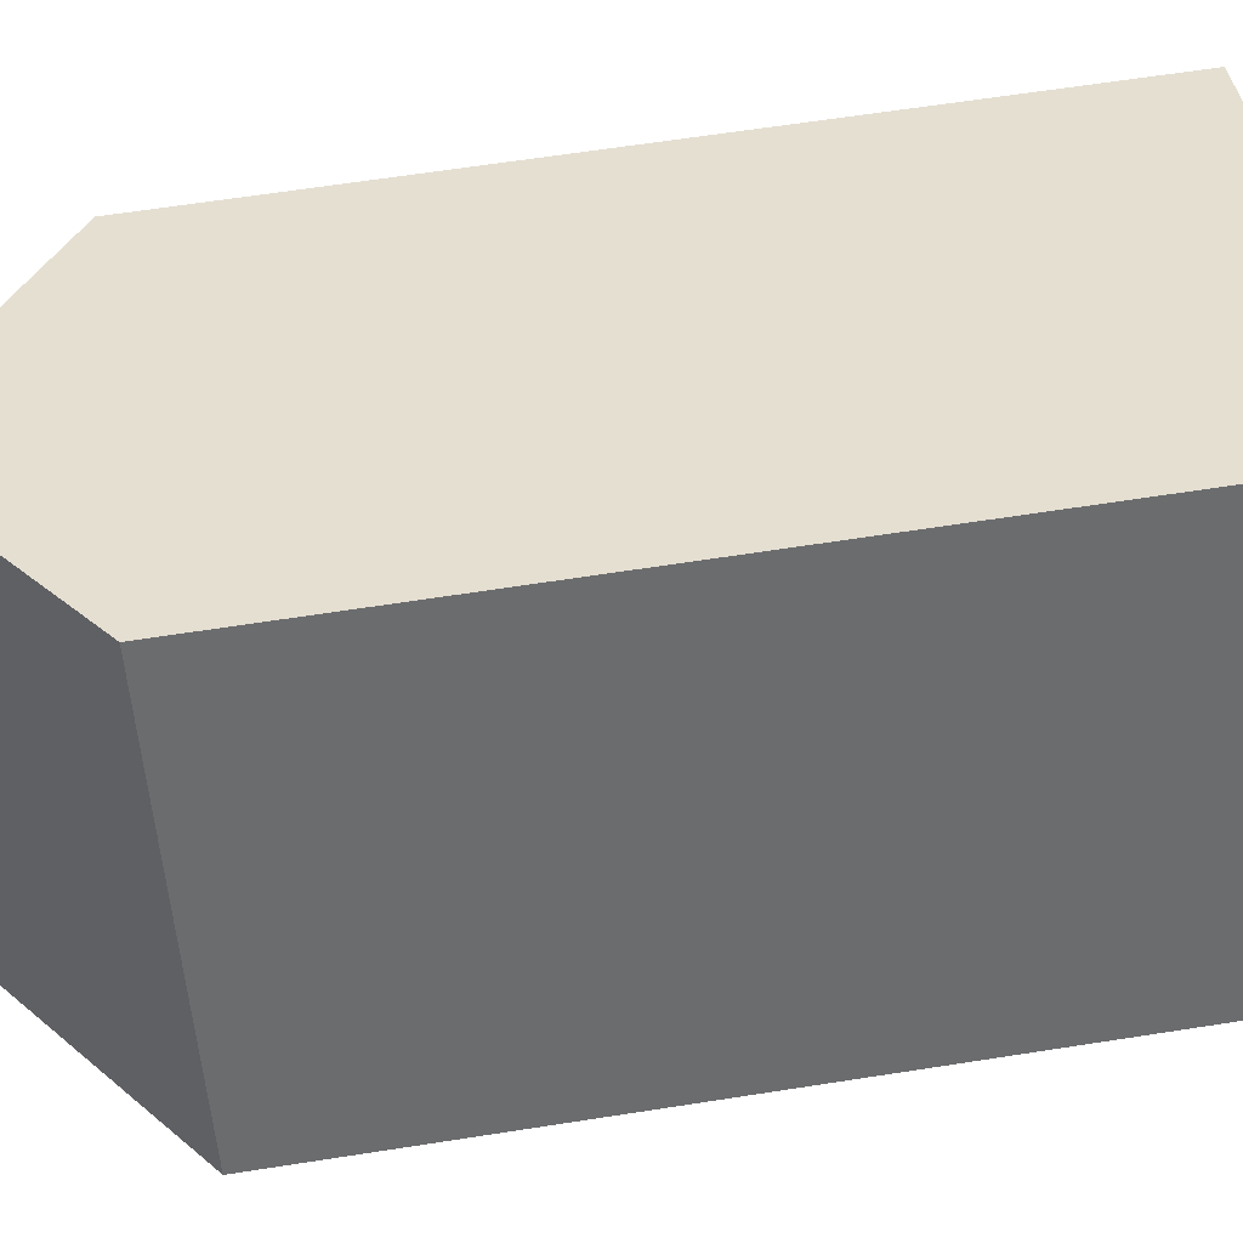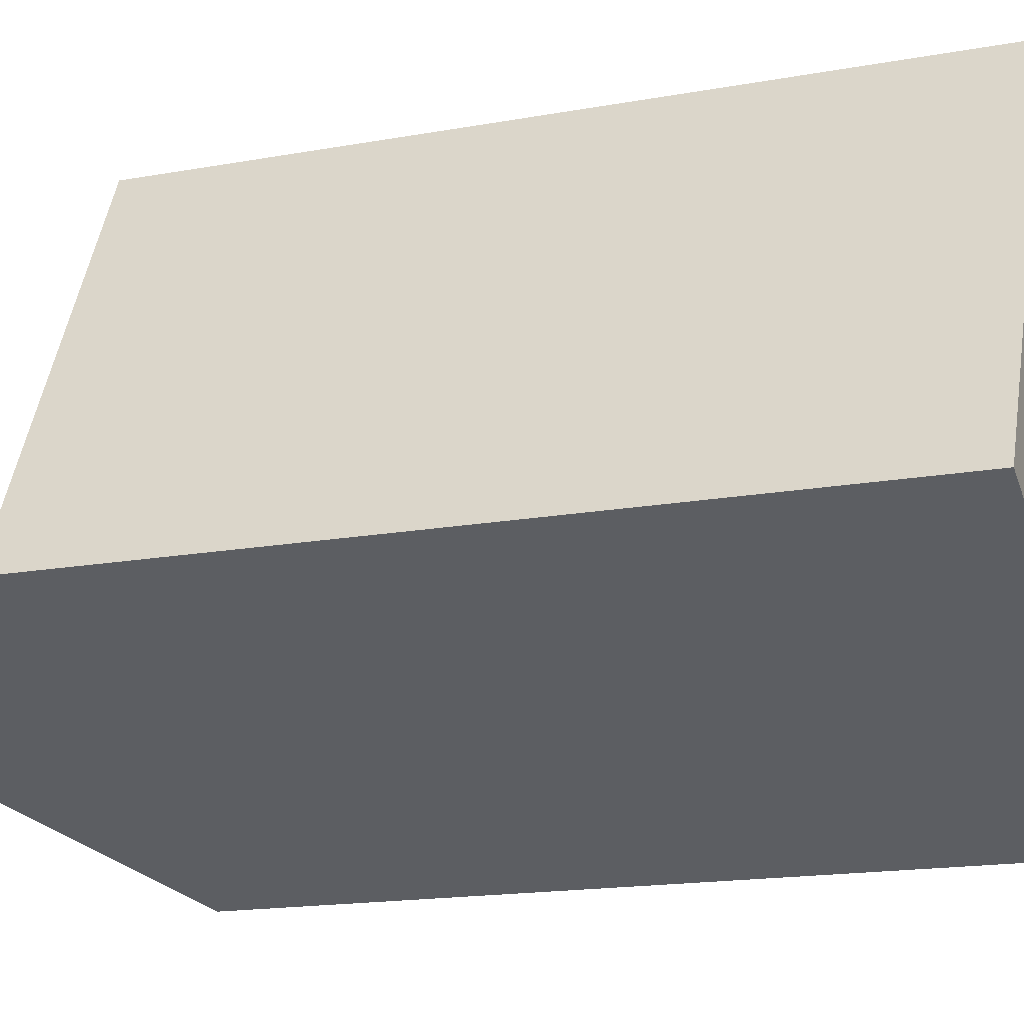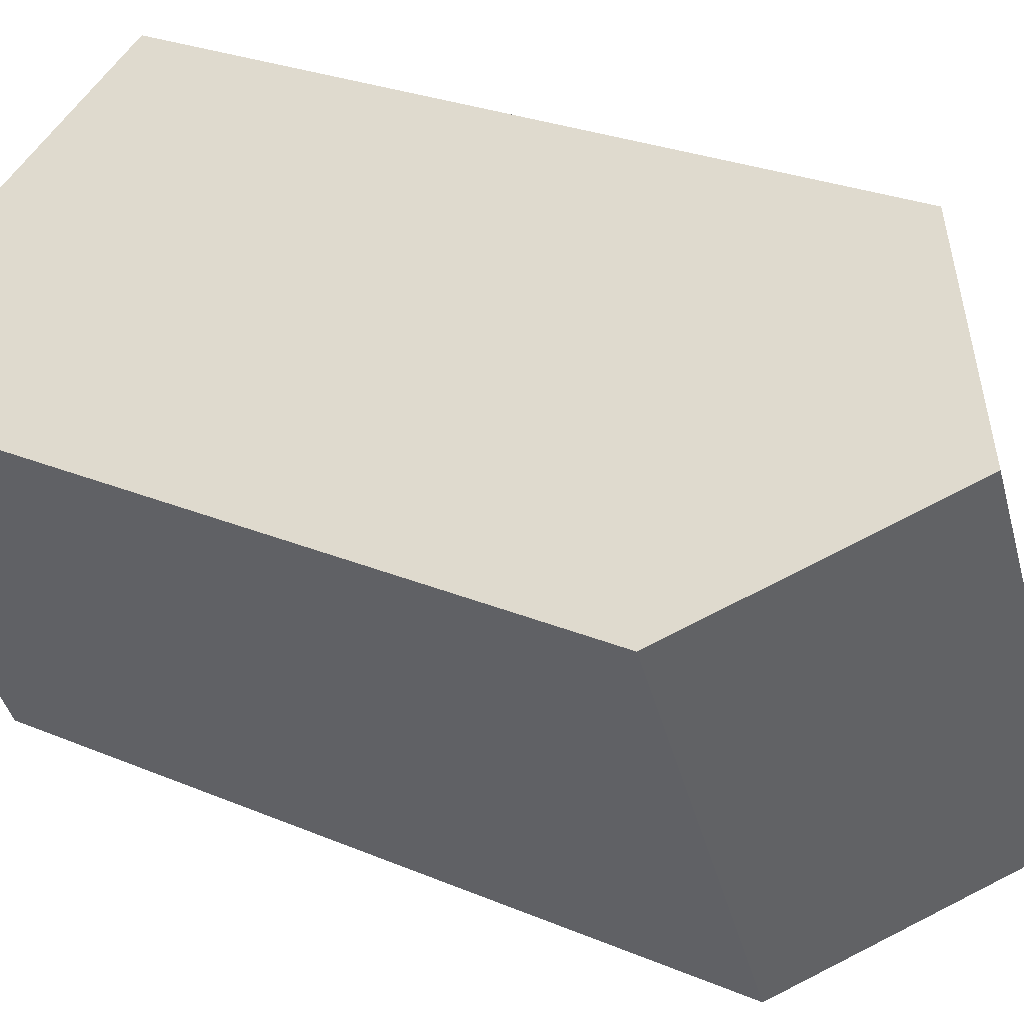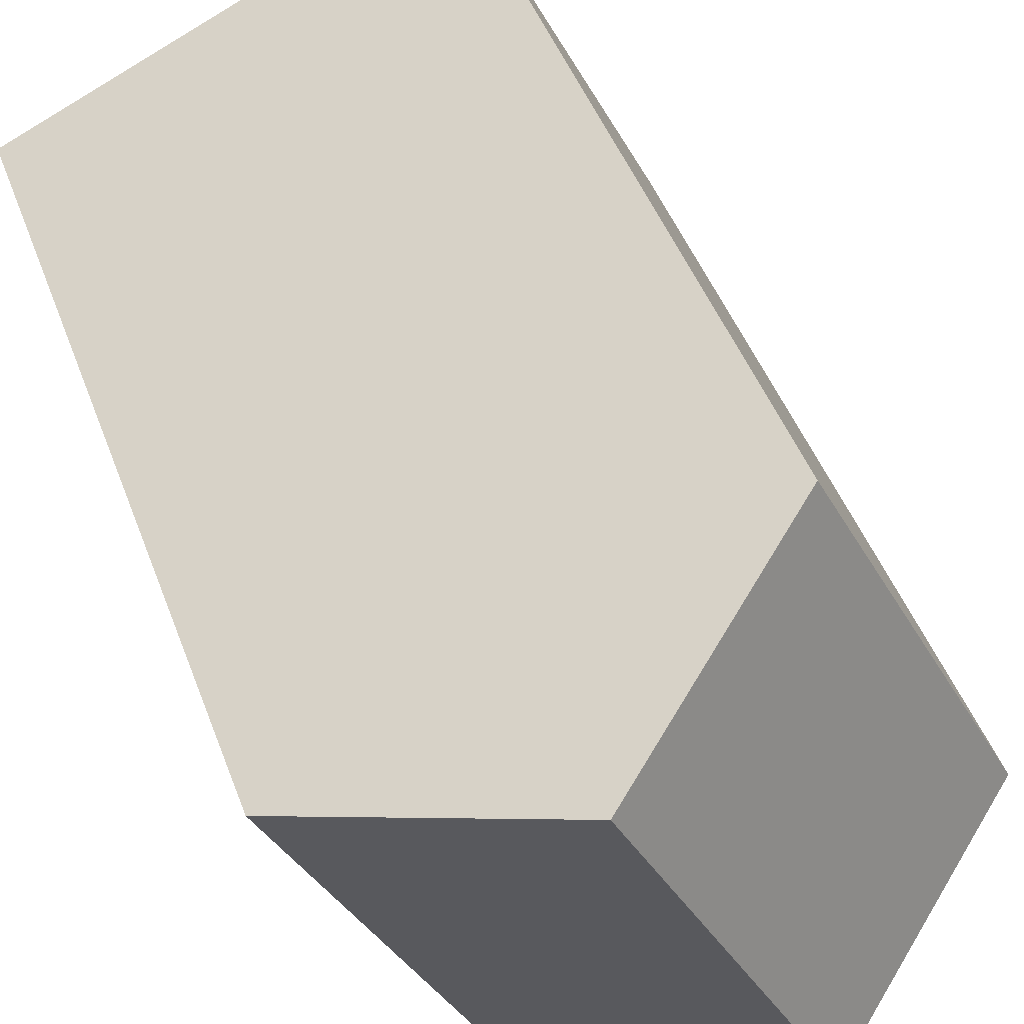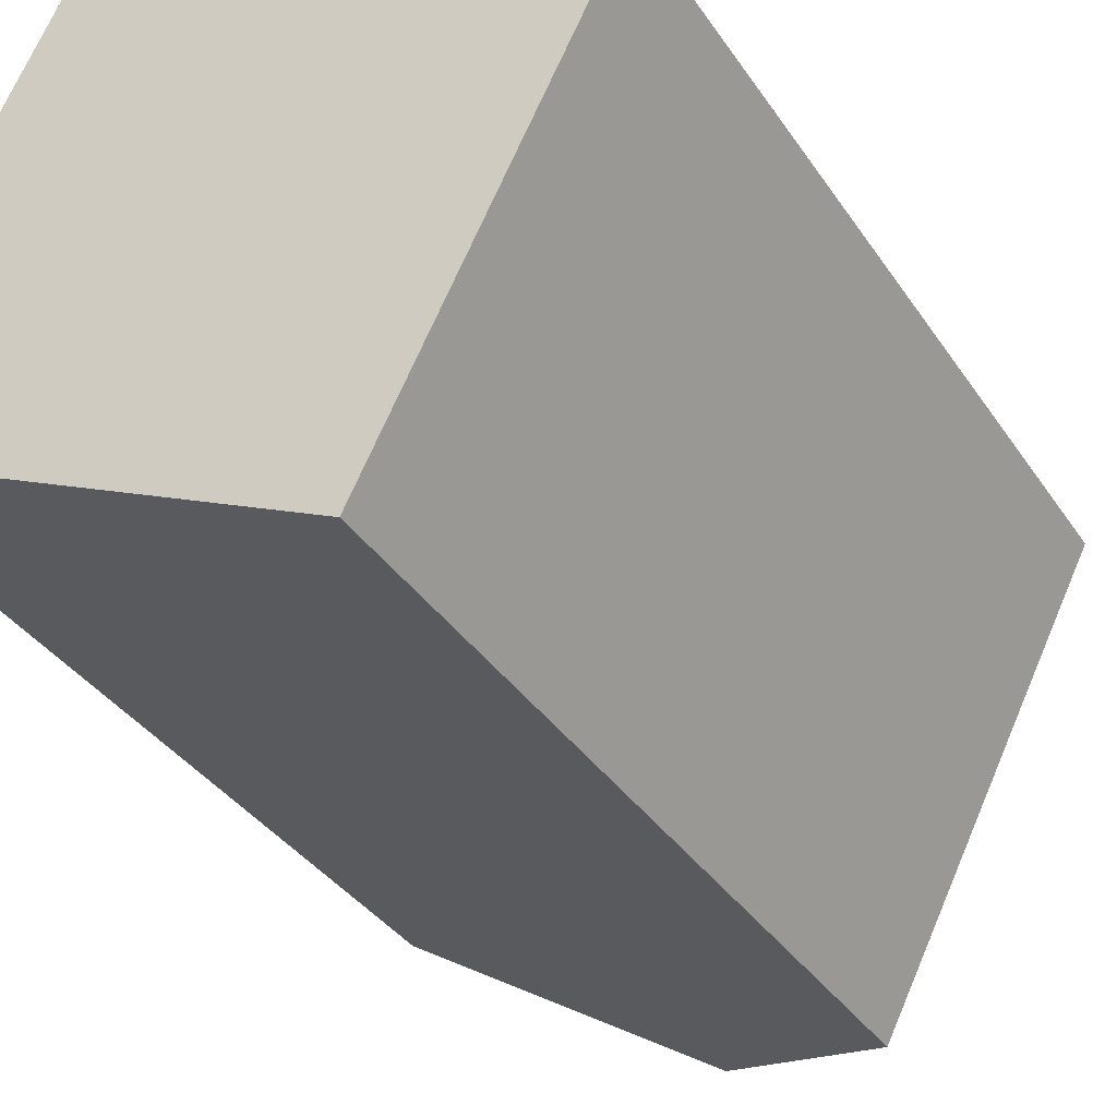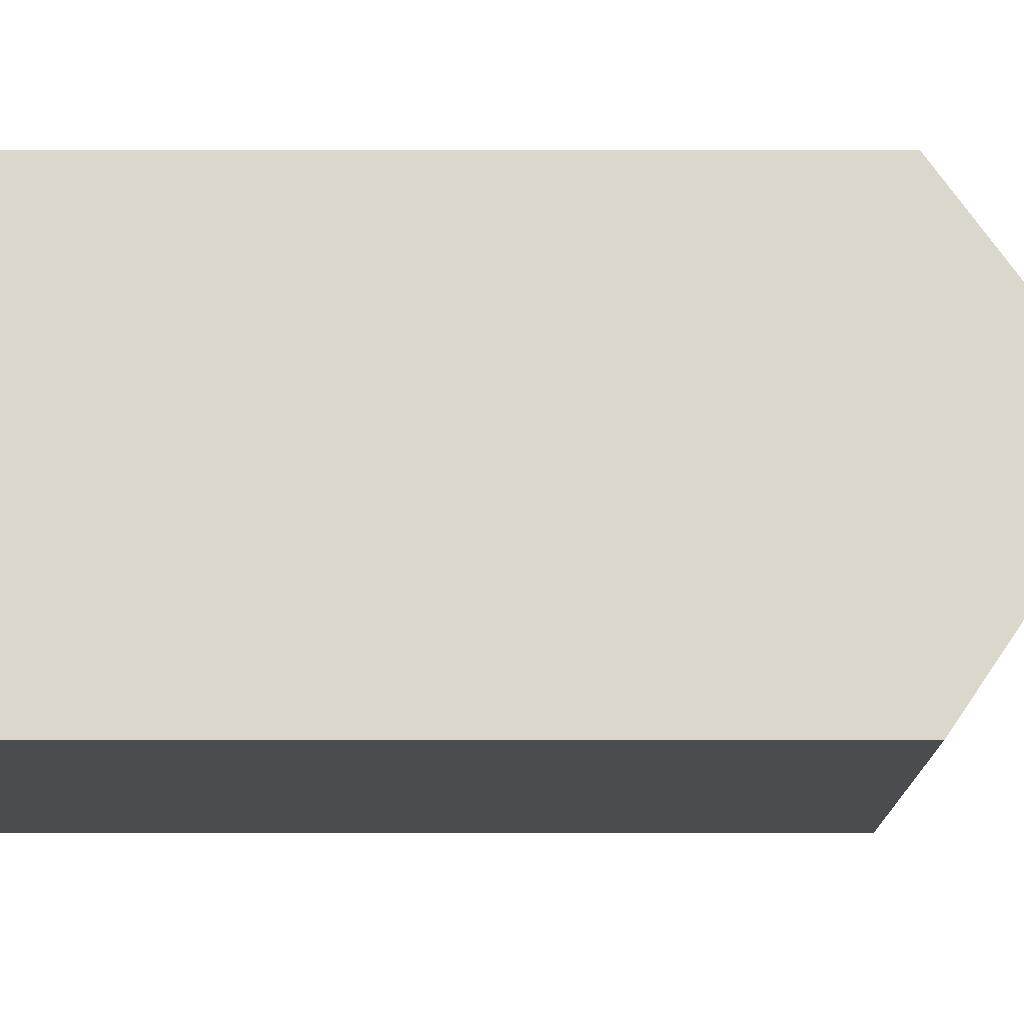
<metadata>
{"format":"obj","ext":"obj","renderer":"f3d","projection":"perspective","resolution":1024,"background":"white","views":[{"elev":63.6,"azim":-99.0,"up":"+Z"},{"elev":-16.3,"azim":-69.2,"up":"+Z"},{"elev":25.6,"azim":124.4,"up":"+Z"},{"elev":45.6,"azim":160.5,"up":"+Z"},{"elev":-34.6,"azim":28.5,"up":"+Z"},{"elev":48.8,"azim":90.0,"up":"+Z"}]}
</metadata>
<code>
v  15.08 19.19 5.012
v  4.807 -5.937e-16 9.696
v  15.08 -3.07e-16 5.013
v  4.807 19.19 9.695
v  9.945 23.09 7.354
v  0 0 0
v  0.00041 19.19 -0.0006074
v  10.28 2.867e-16 -4.683
v  10.28 19.19 -4.683
v  5.138 23.09 -2.342
g defaultobject
f 1 2 3
f 2 1 4
f 4 1 5
f 4 6 2
f 6 4 7
f 7 8 6
f 8 7 9
f 9 7 10
f 8 1 3
f 1 8 9
f 2 8 3
f 8 2 6
f 10 4 5
f 4 10 7
f 9 5 1
f 5 9 10

</code>
